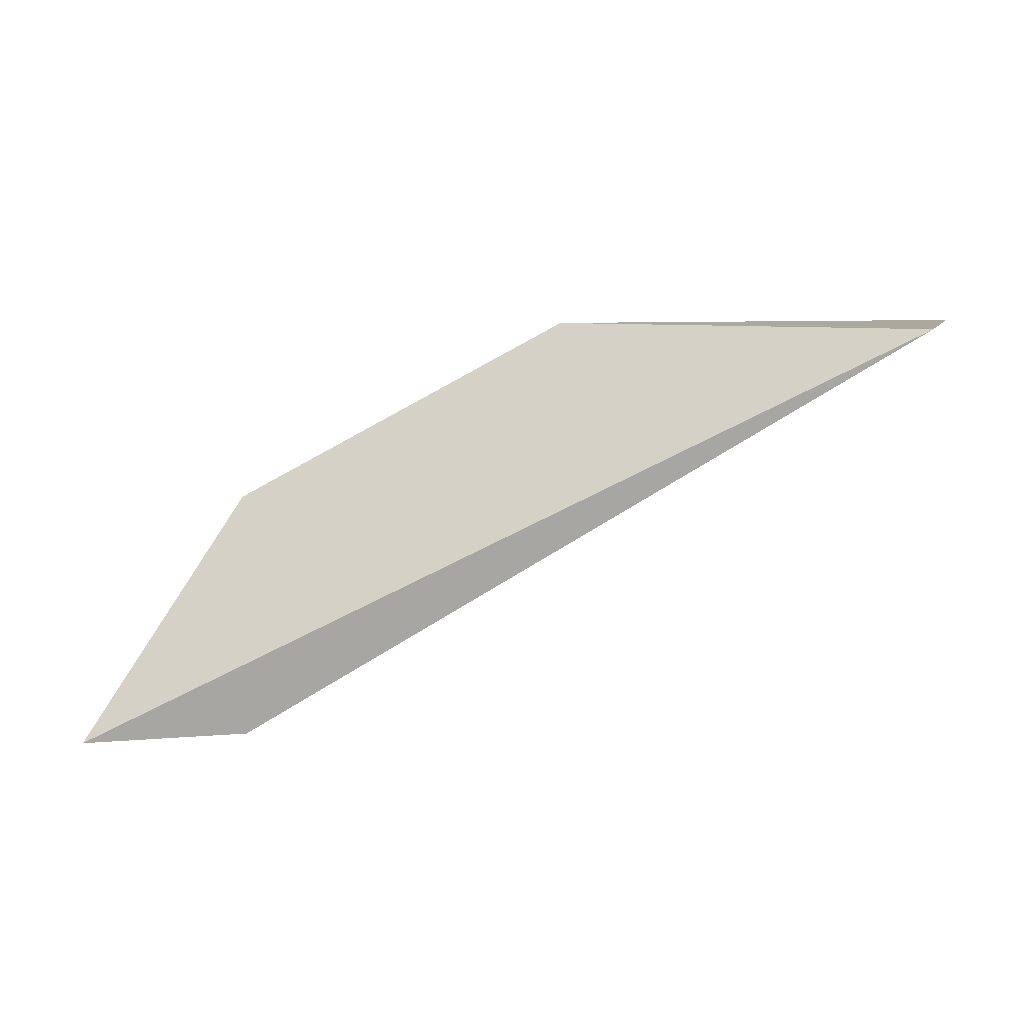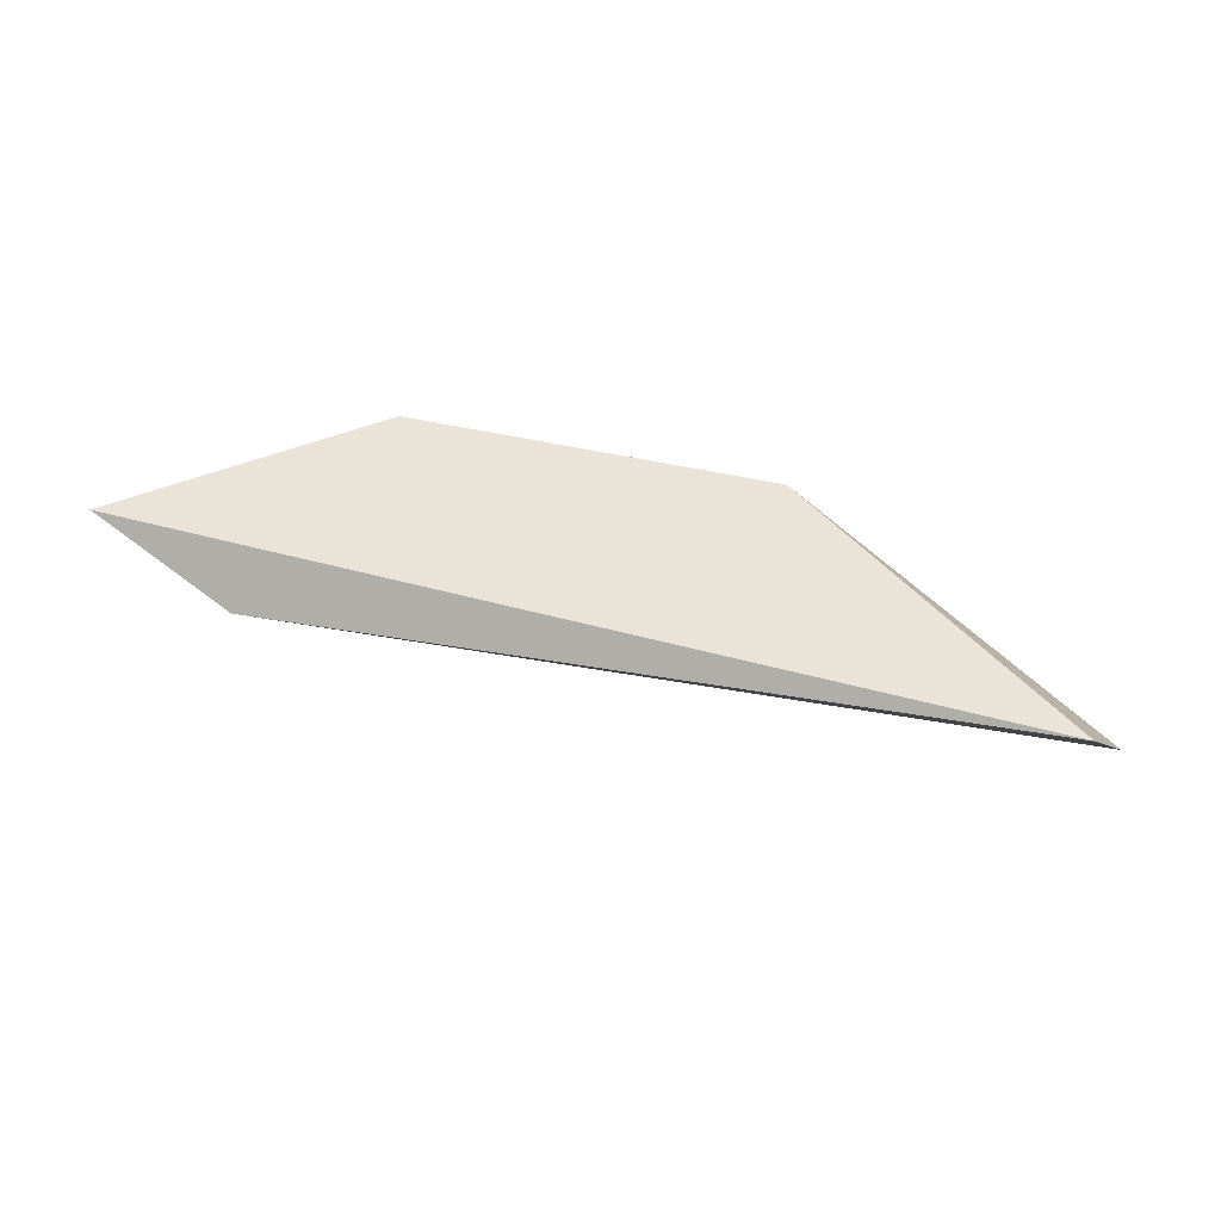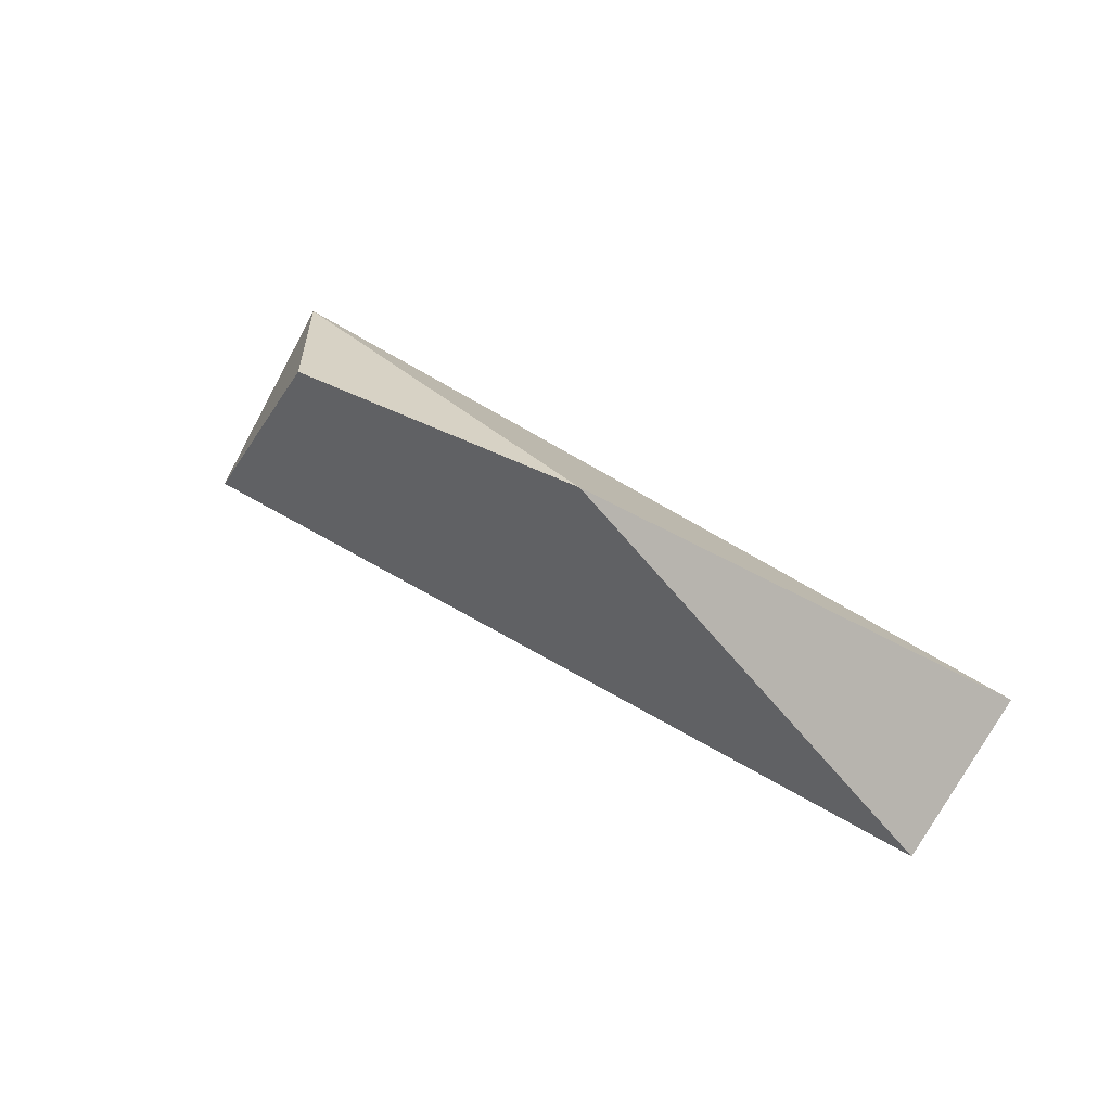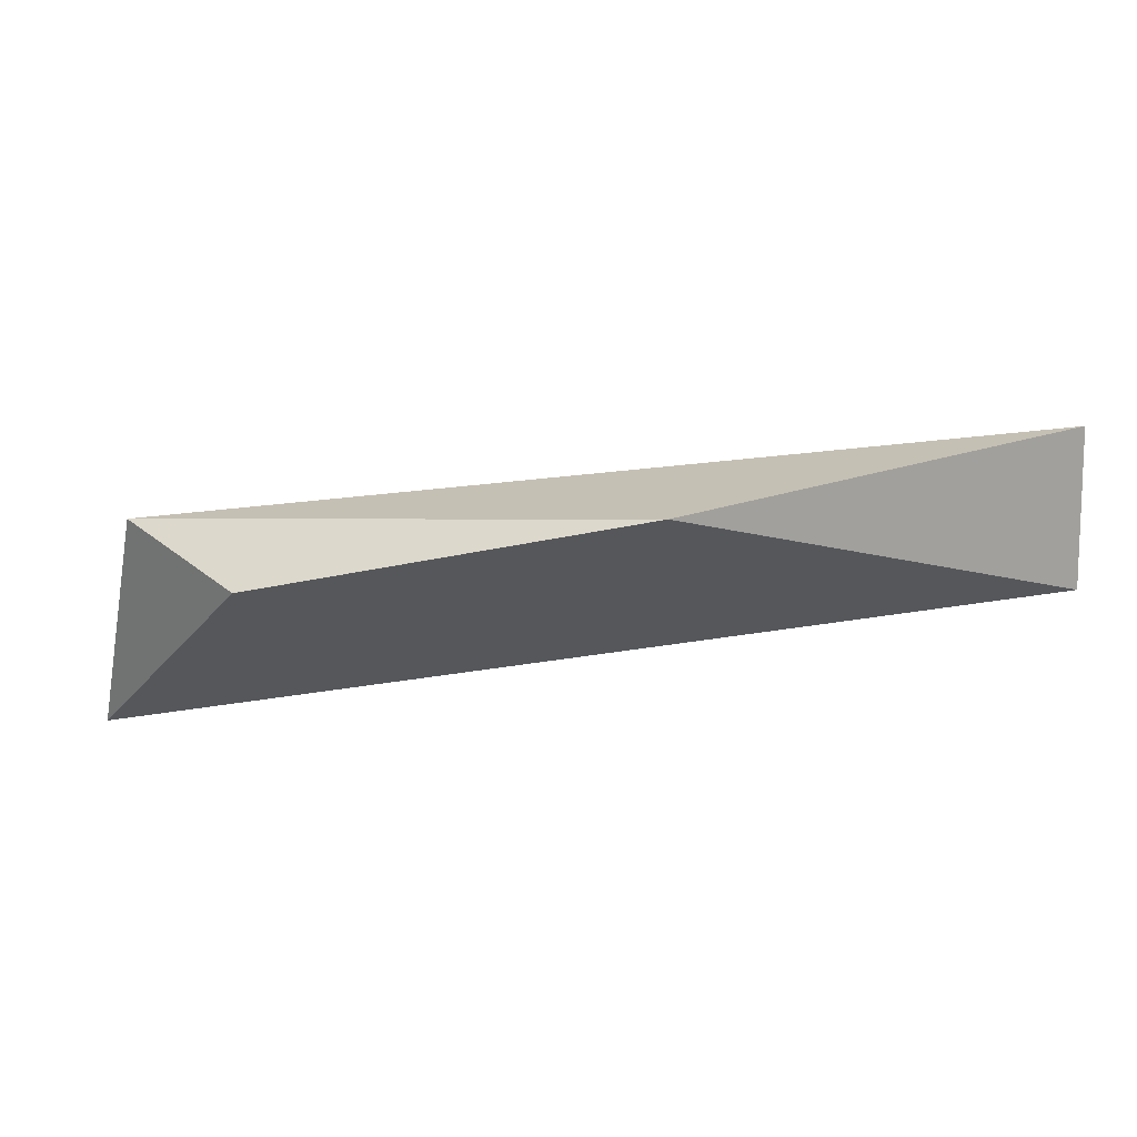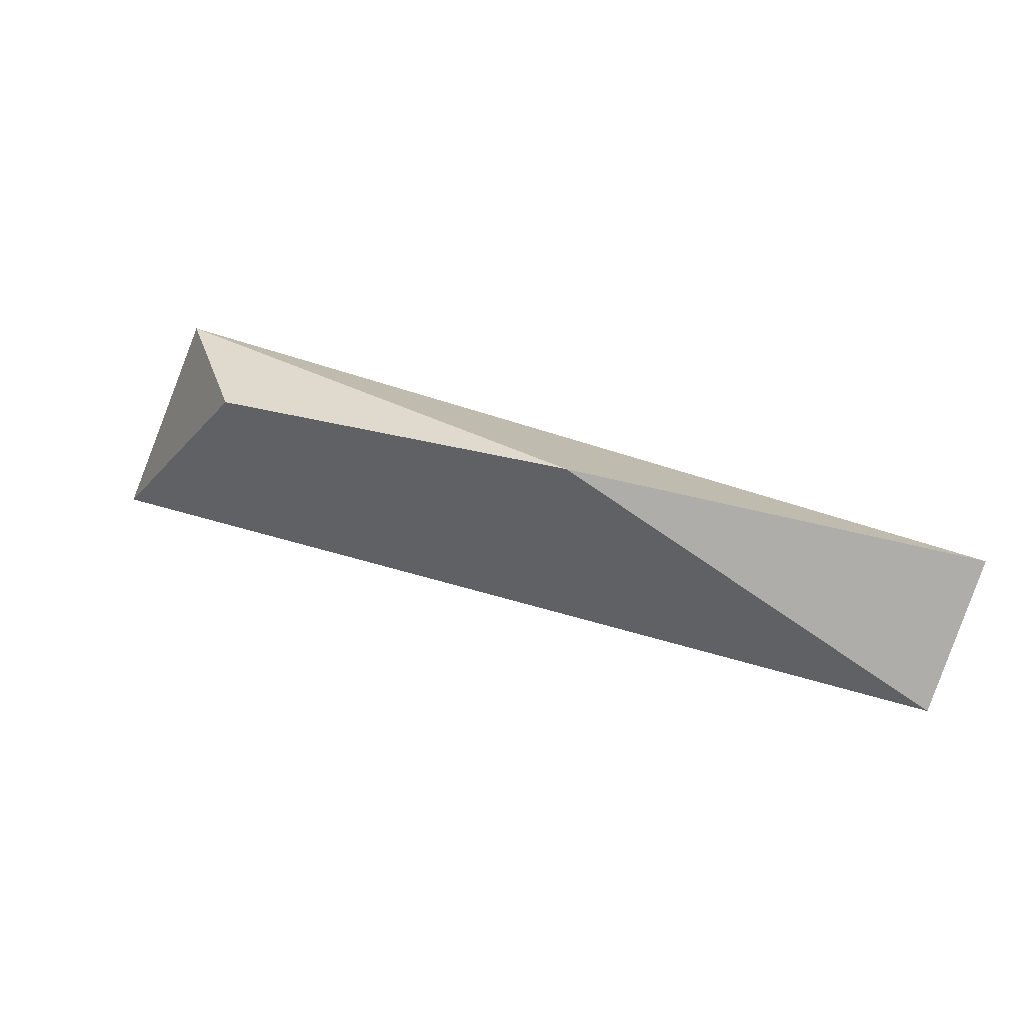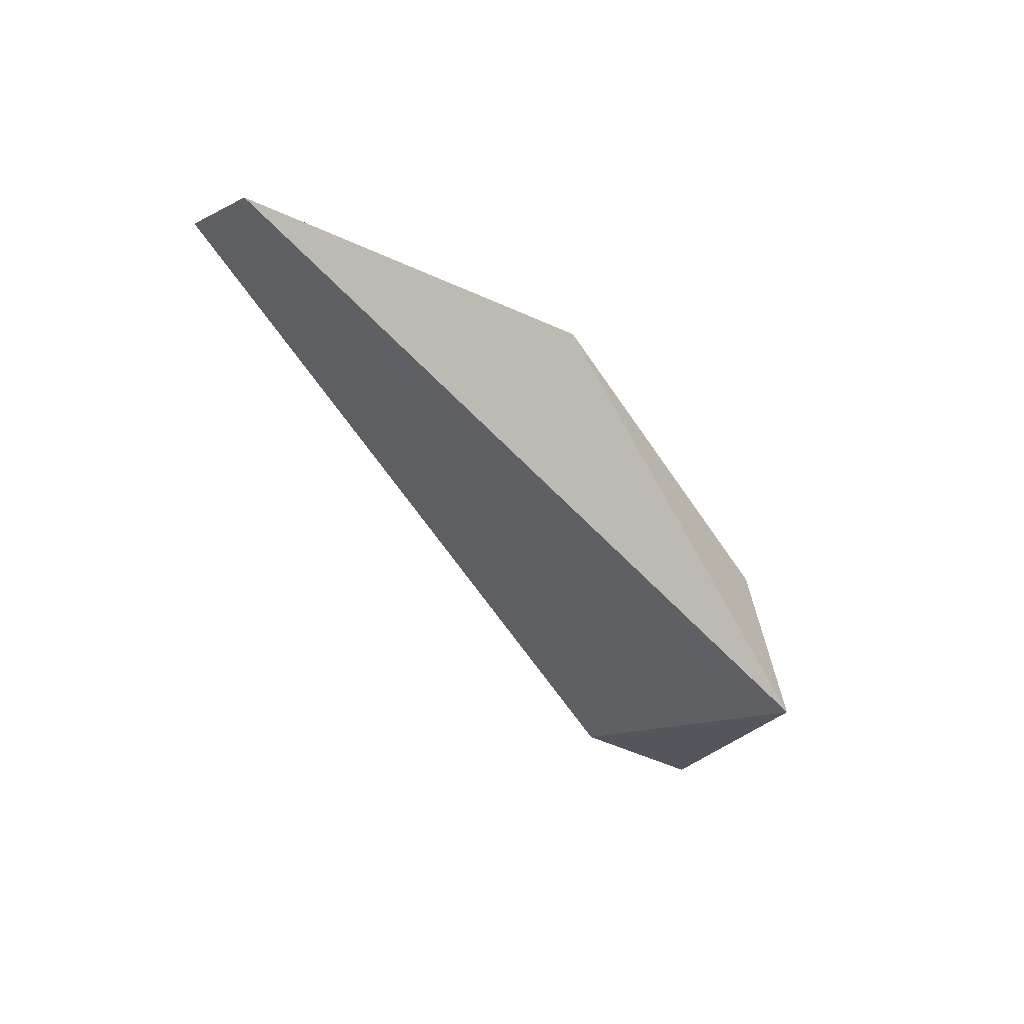
<metadata>
{"format":"obj","ext":"obj","renderer":"f3d","projection":"perspective","resolution":1024,"background":"white","views":[{"elev":-38.5,"azim":-155.3,"up":"+Z"},{"elev":42.8,"azim":-148.2,"up":"+Y"},{"elev":47.5,"azim":-135.8,"up":"+Z"},{"elev":62.9,"azim":177.7,"up":"+Z"},{"elev":55.1,"azim":-154.4,"up":"+Z"},{"elev":-54.3,"azim":-41.6,"up":"+Y"}]}
</metadata>
<code>
v -0.02057 0.3435 0.1945
v -0.02057 0.3382 0.1681
v -0.09454 0.3329 0.1998
v -0.09454 0.3435 0.1892
v -0.01 0.3329 0.1892
v -0.004716 0.3435 0.1681
v -0.05755 0.3435 0.205
f 3 5 7
f 2 3 4
f 3 2 5
f 5 2 6
f 2 4 6
f 4 1 6
f 1 5 6
f 4 3 7
f 1 4 7
f 5 1 7

</code>
